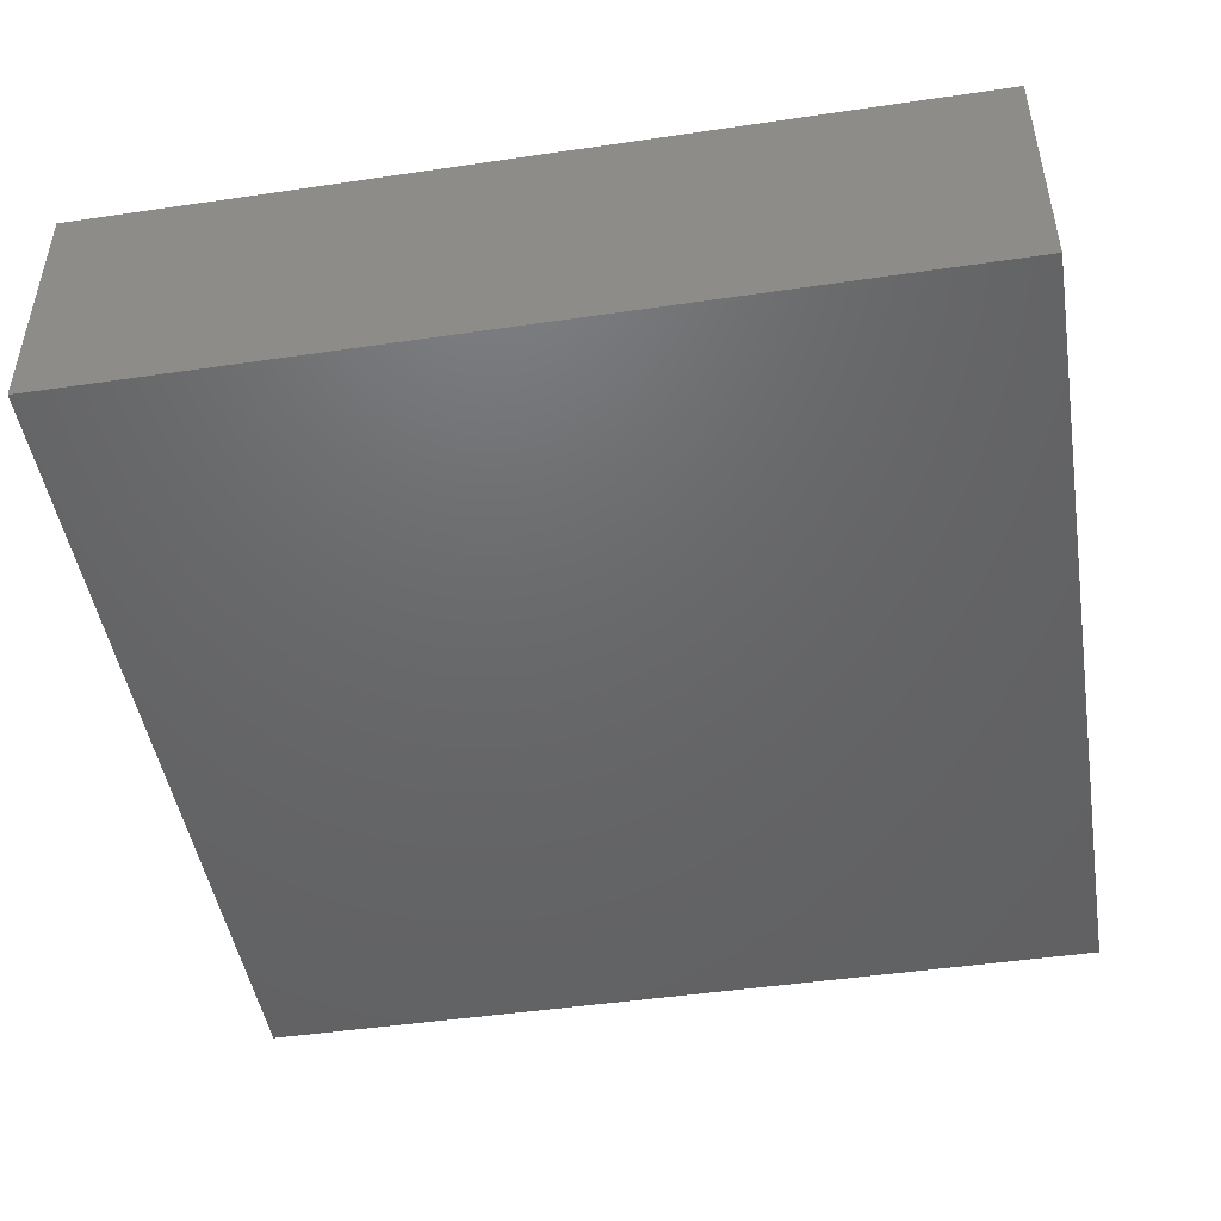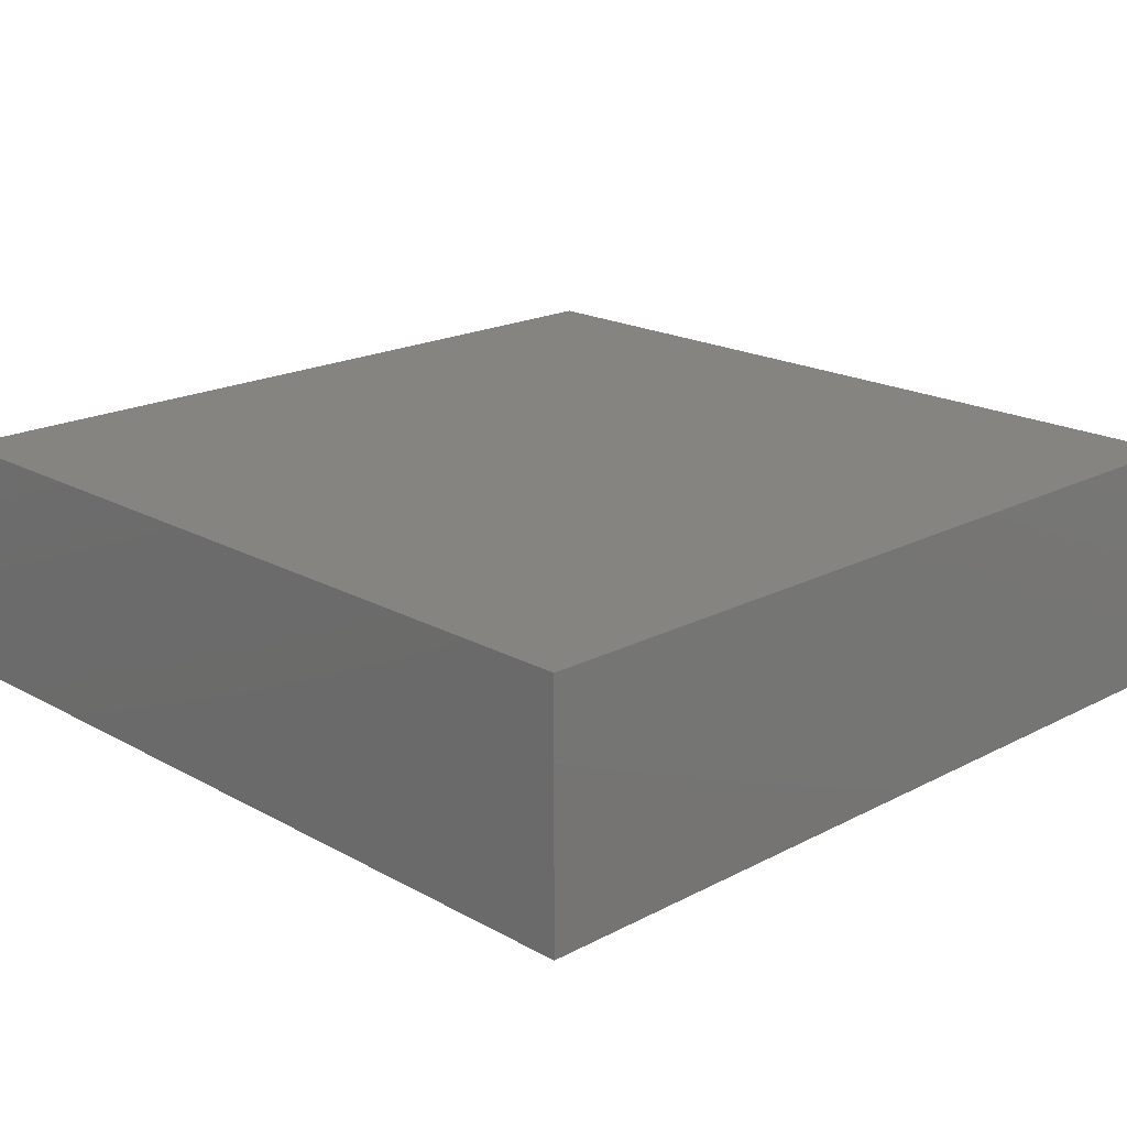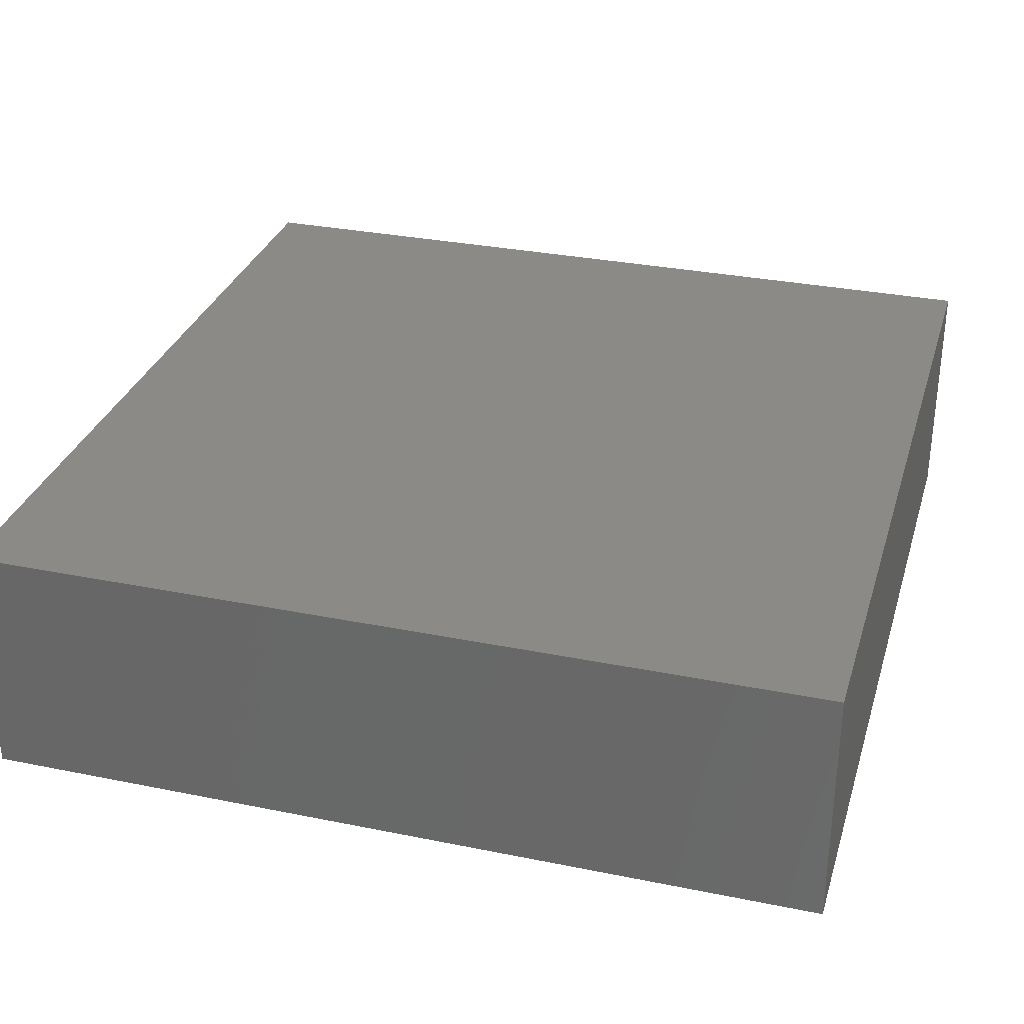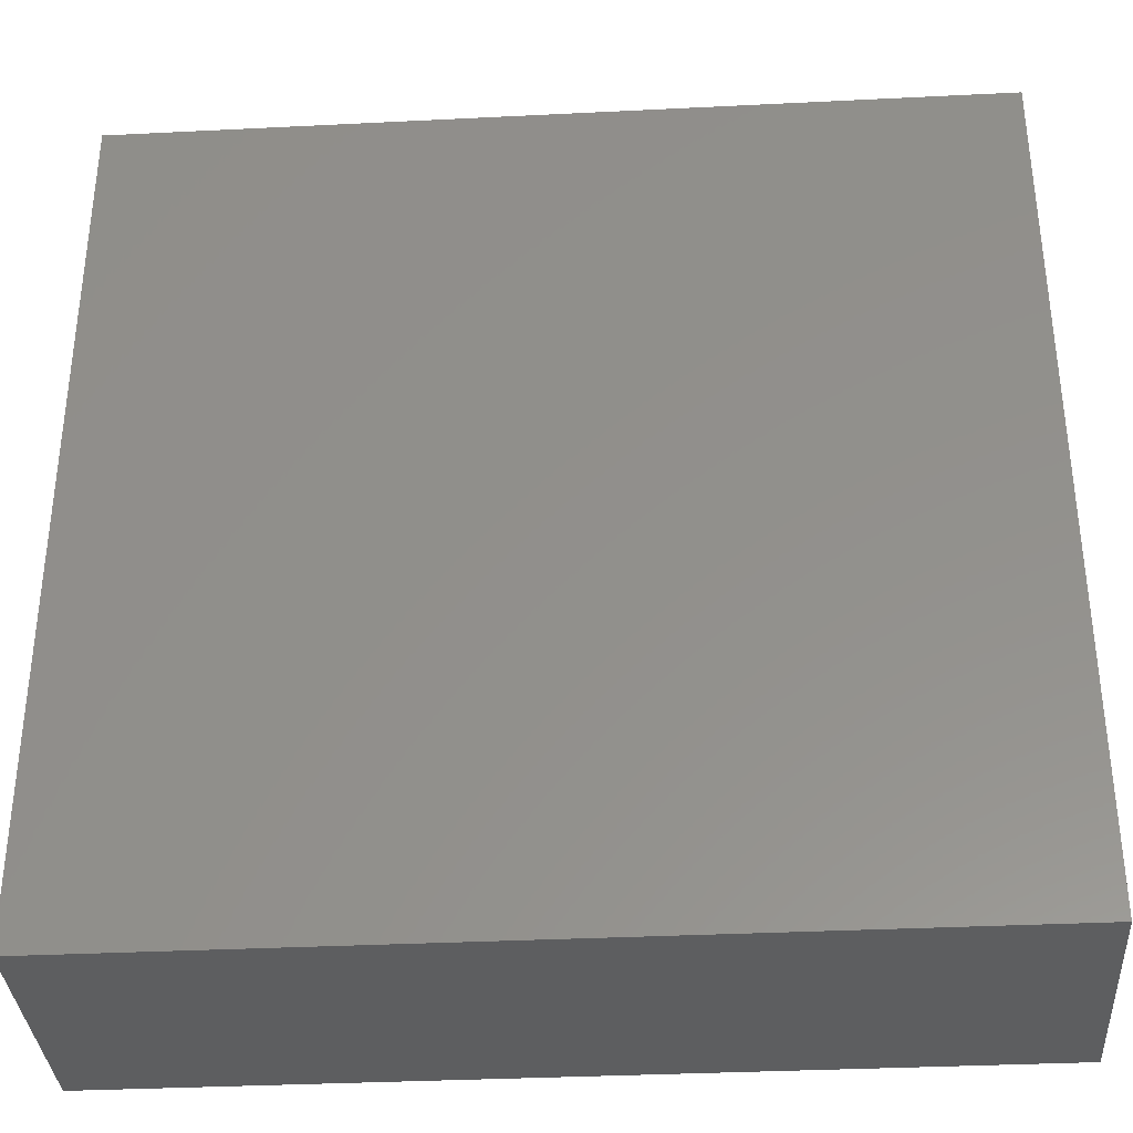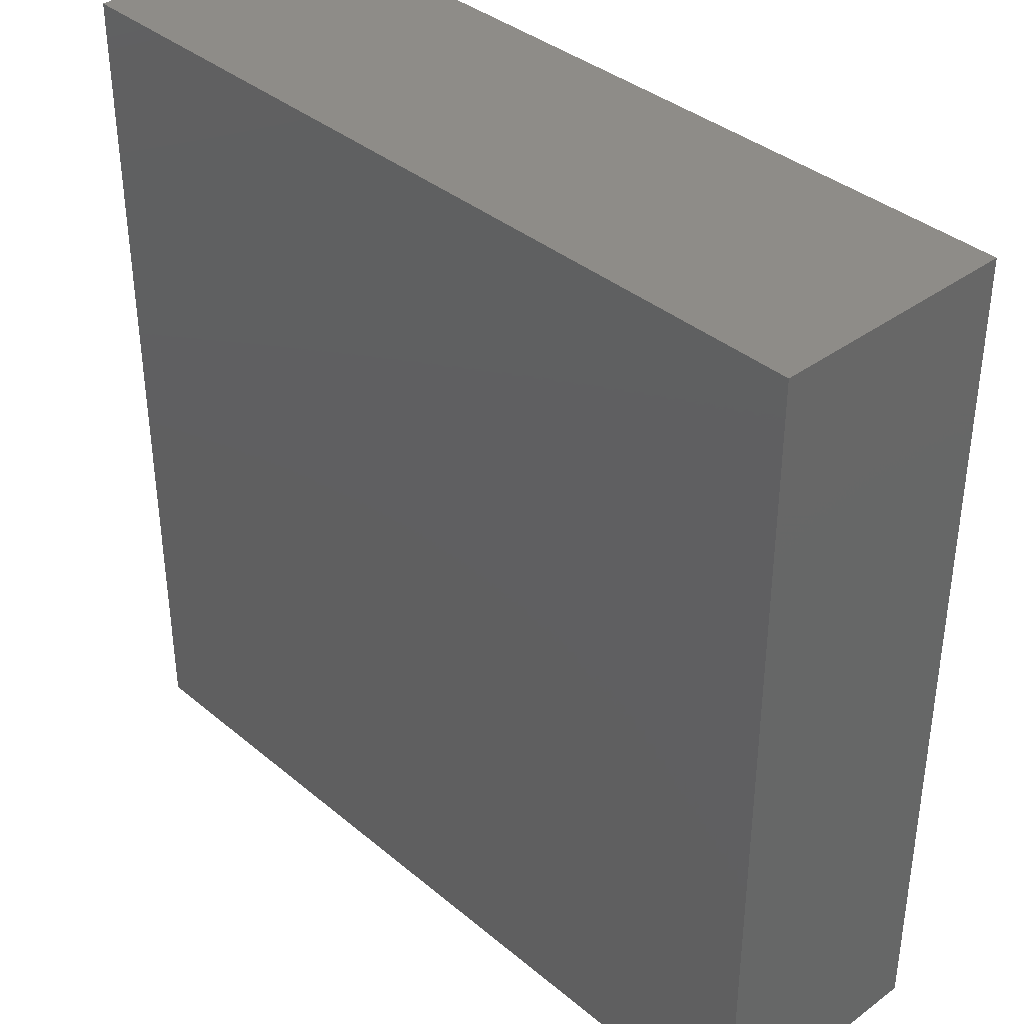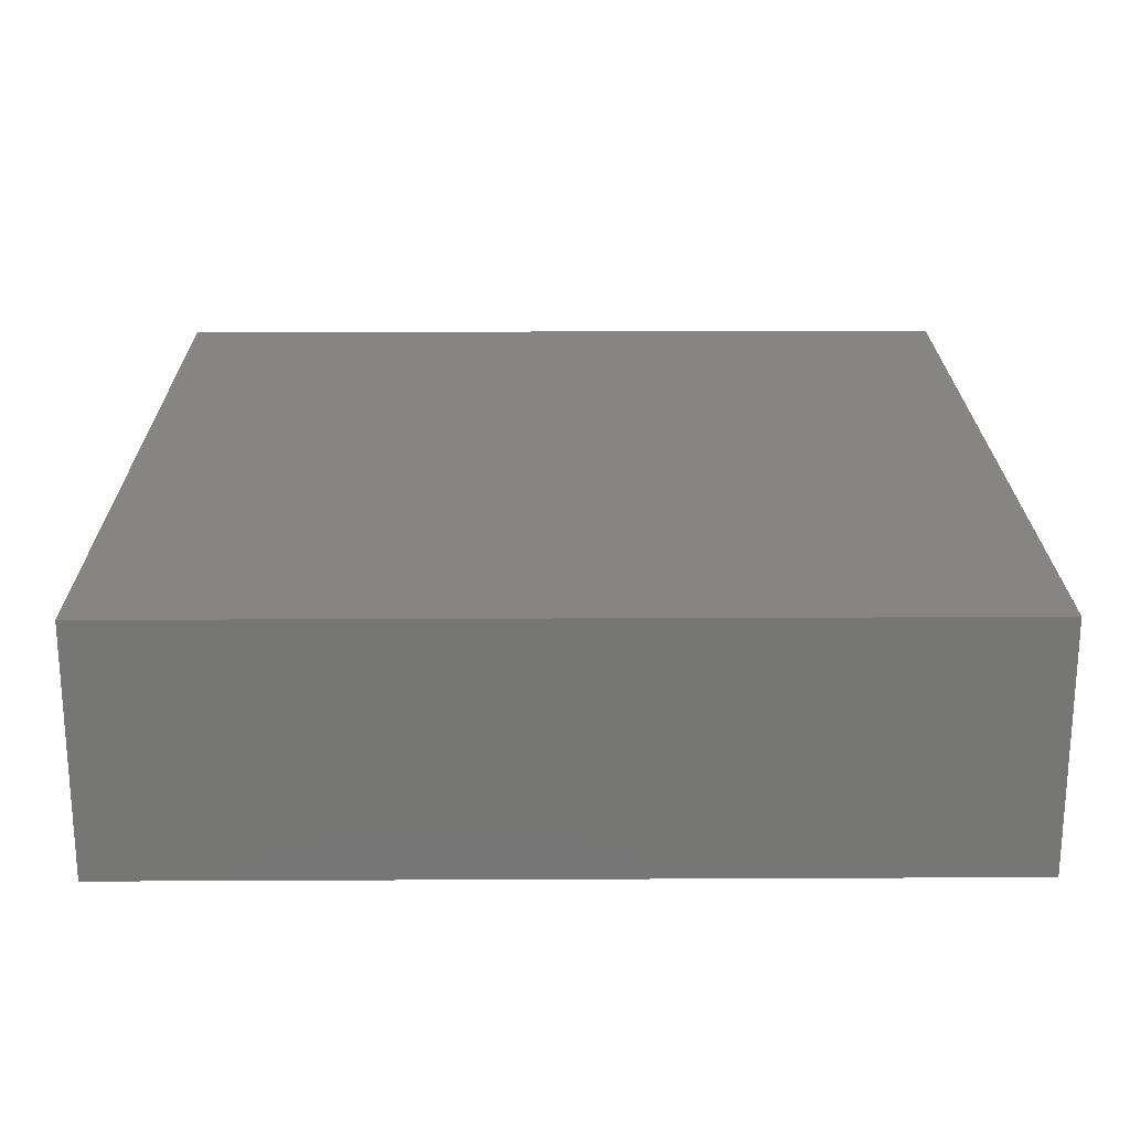
<metadata>
{"format":"stl","ext":"stl","renderer":"f3d","projection":"perspective","resolution":1024,"background":"white","views":[{"elev":-47.3,"azim":99.4,"up":"+Y"},{"elev":19.3,"azim":45.8,"up":"+Y"},{"elev":31.2,"azim":-163.9,"up":"+Y"},{"elev":-34.9,"azim":3.8,"up":"+Z"},{"elev":37.4,"azim":-133.3,"up":"+Z"},{"elev":21.8,"azim":89.5,"up":"+Y"}]}
</metadata>
<code>
# stl→obj: 8 verts, 12 faces
v 0 -7.147 24.71
v 0 0 49.42
v 0 0 24.71
v 0 -7.147 49.42
v 24.8 0 24.71
v 24.8 0 49.42
v 24.8 -7.147 49.42
v 24.8 -7.147 24.71
f 1 2 3
f 2 1 4
f 5 2 6
f 2 5 3
f 7 5 6
f 5 7 8
f 2 7 6
f 7 2 4
f 1 5 8
f 5 1 3
f 1 7 4
f 7 1 8

</code>
